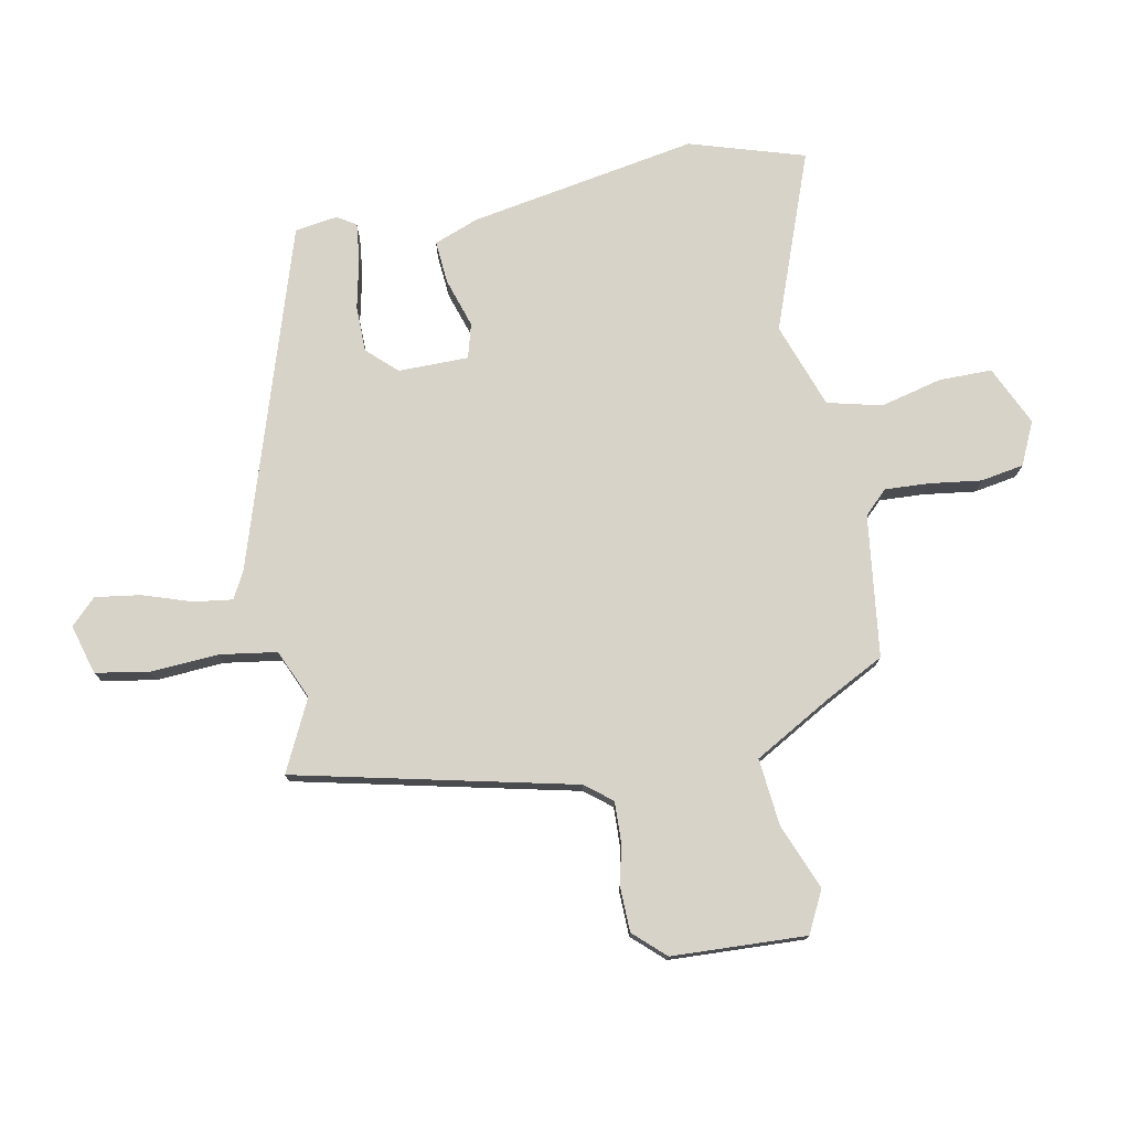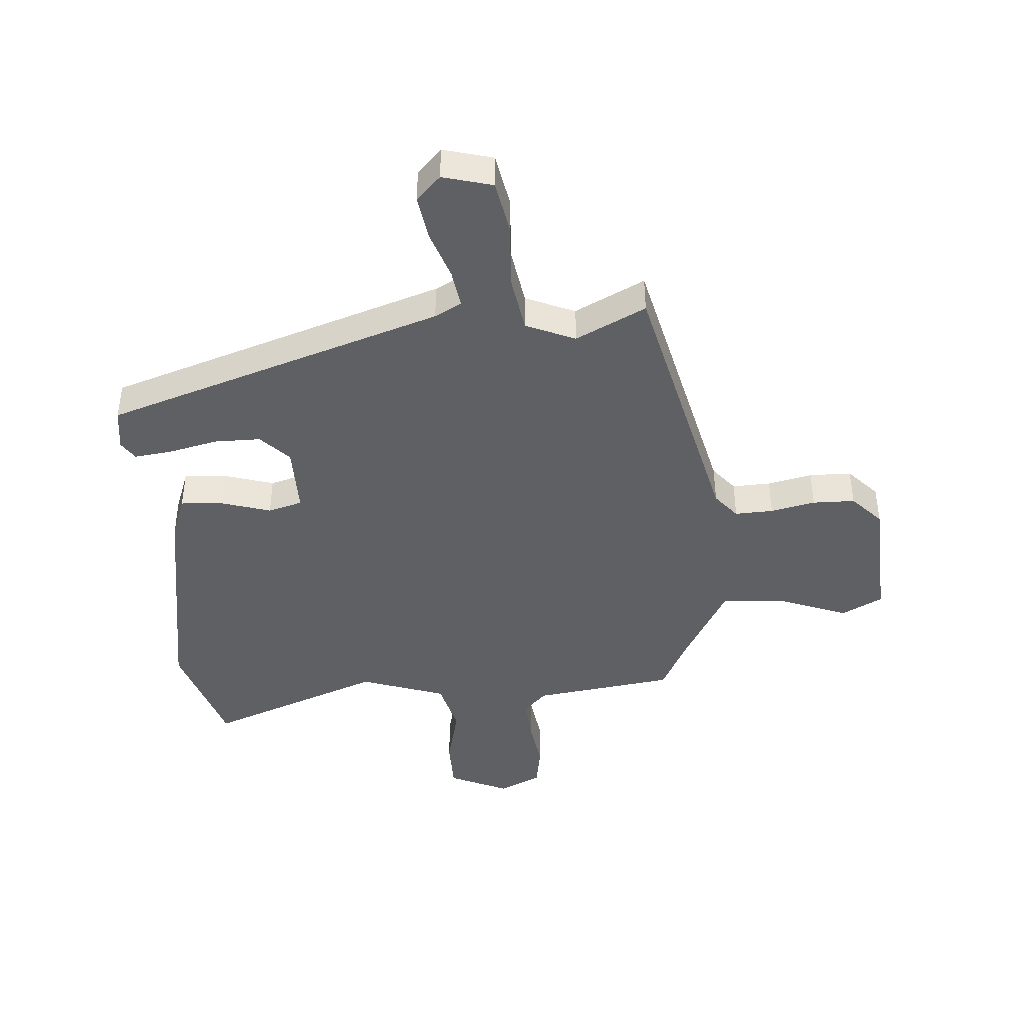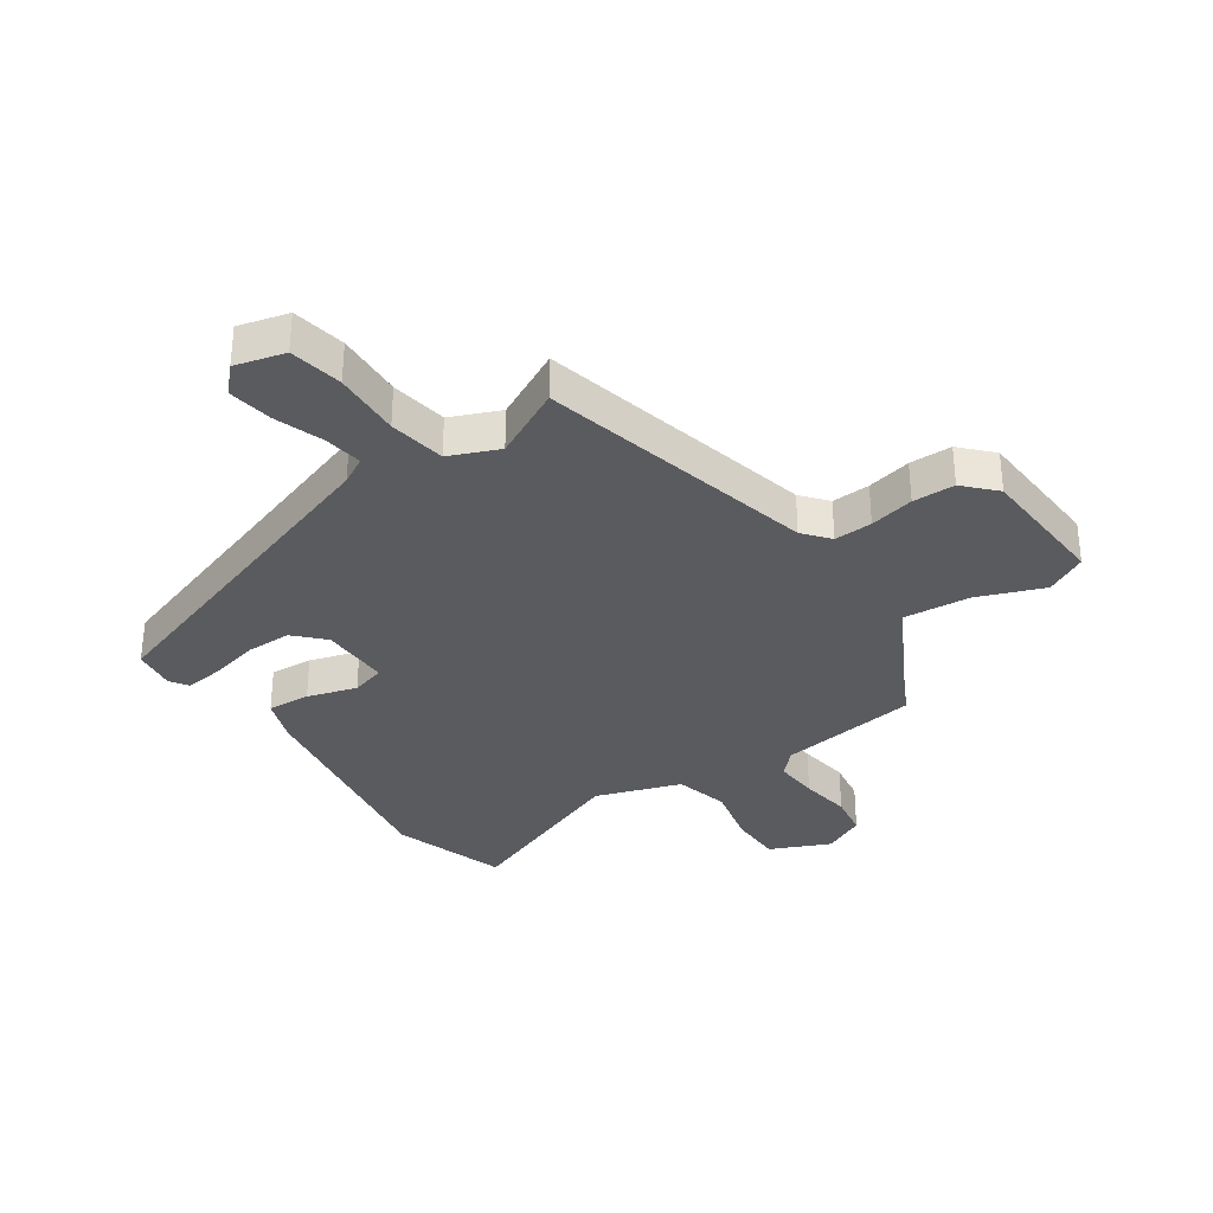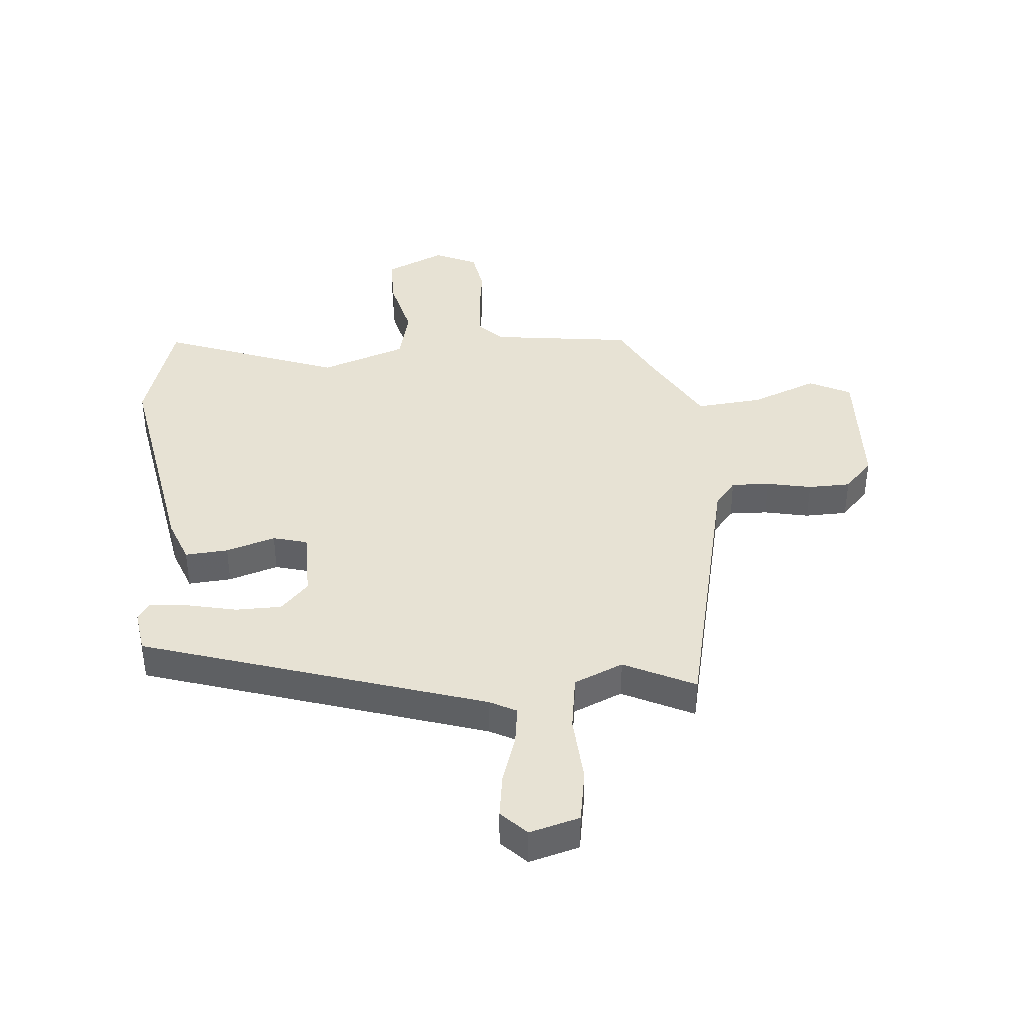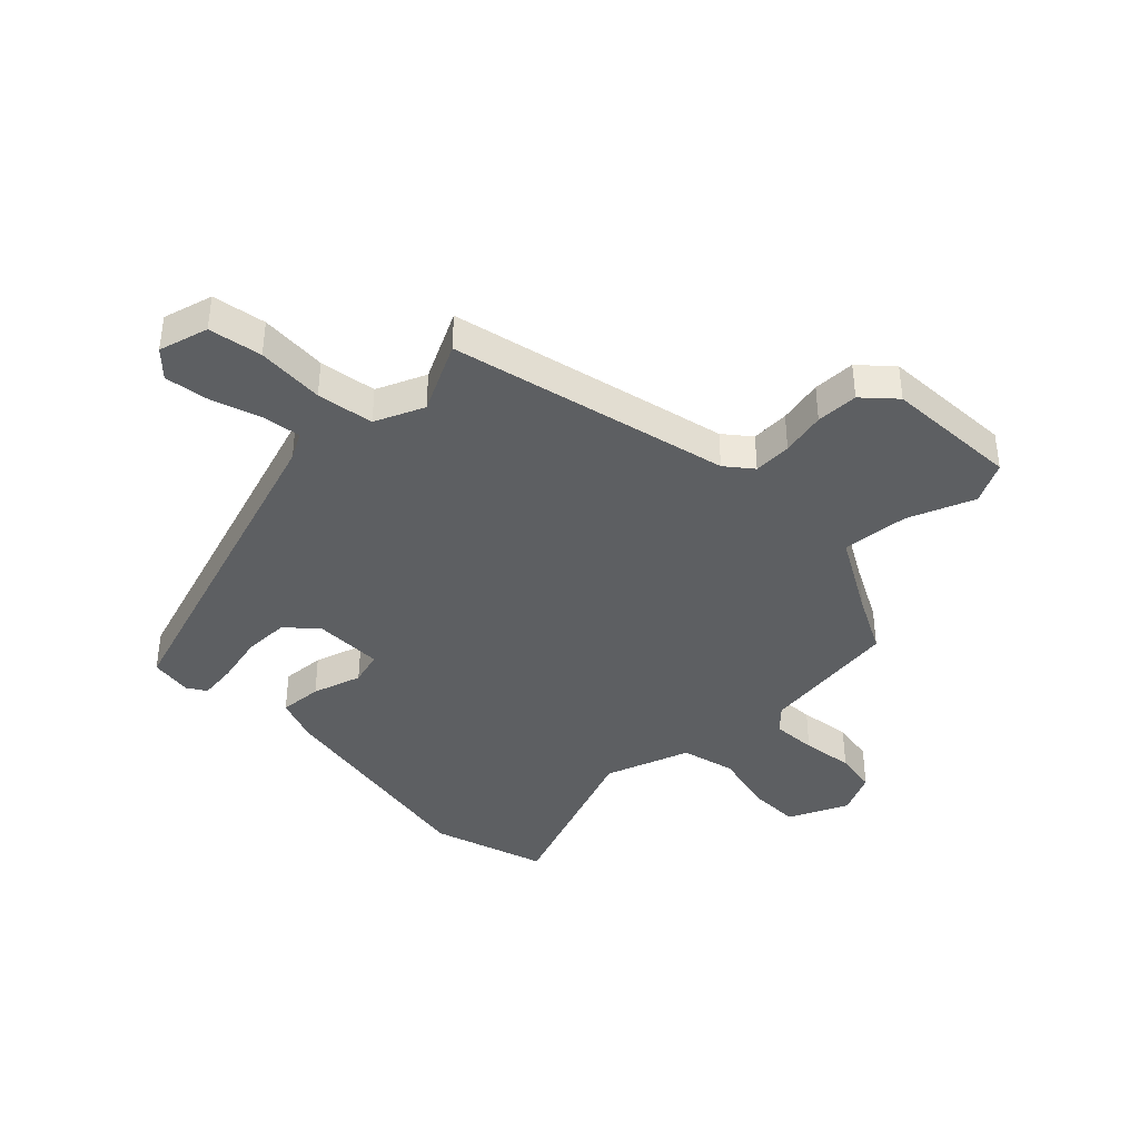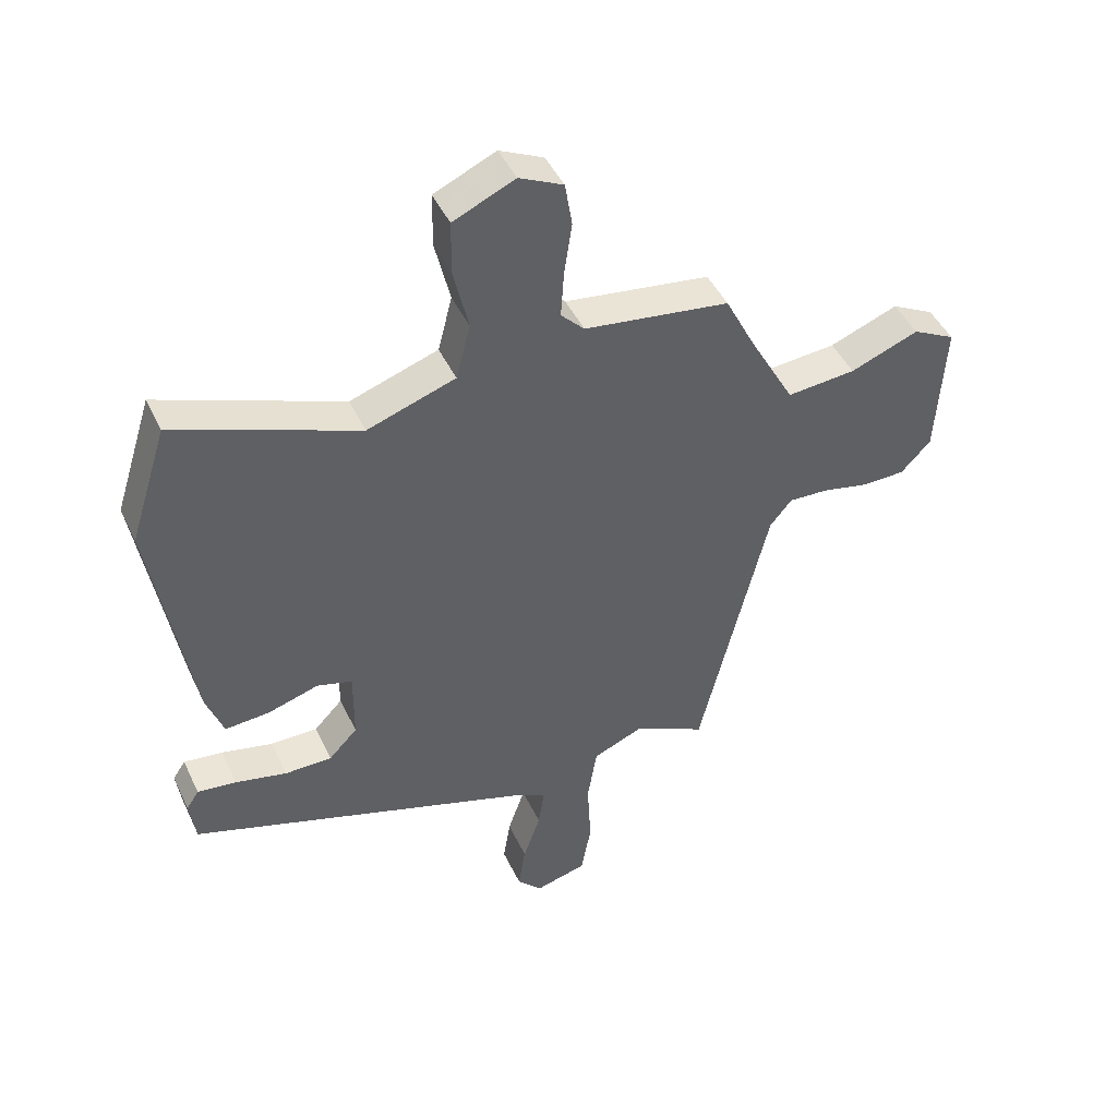
<metadata>
{"format":"obj","ext":"obj","renderer":"f3d","projection":"perspective","resolution":1024,"background":"white","views":[{"elev":76.1,"azim":-101.6,"up":"+Y"},{"elev":-42.7,"azim":-175.8,"up":"+Y"},{"elev":-33.2,"azim":-145.5,"up":"+Y"},{"elev":39.8,"azim":174.5,"up":"+Y"},{"elev":-39.7,"azim":-135.9,"up":"+Y"},{"elev":45.8,"azim":155.7,"up":"+Z"}]}
</metadata>
<code>
v 0.476 0.07 0.574
v 0.539 0.07 0.377
v 0.474 0.07 -0.016
v 0.446 0.07 -0.093
v 0.372 0.07 -0.088
v 0.287 0.07 -0.062
v 0.228 0.07 -0.079
v 0.229 0.07 -0.2
v 0.277 0.07 -0.25
v 0.356 0.07 -0.25
v 0.442 0.07 -0.23
v 0.507 0.07 -0.222
v 0.528 0.07 -0.254
v 0.518 0.07 -0.328
v -0.066 0.07 -0.522
v -0.112 0.07 -0.547
v -0.102 0.07 -0.614
v -0.073 0.07 -0.698
v -0.061 0.07 -0.775
v -0.103 0.07 -0.819
v -0.189 0.07 -0.796
v -0.206 0.07 -0.704
v -0.2 0.07 -0.587
v -0.216 0.07 -0.489
v -0.301 0.07 -0.453
v -0.422 0.07 -0.514
v -0.537 0.07 -0.035
v -0.574 0.07 0.01
v -0.64 0.07 0.007
v -0.717 0.07 -0.01
v -0.79 0.07 -0.009
v -0.84 0.07 0.044
v -0.853 0.07 0.275
v -0.782 0.07 0.312
v -0.668 0.07 0.268
v -0.553 0.07 0.258
v -0.478 0.07 0.394
v -0.427 0.07 0.495
v -0.184 0.07 0.529
v -0.145 0.07 0.569
v -0.15 0.07 0.646
v -0.163 0.07 0.735
v -0.151 0.07 0.809
v -0.078 0.07 0.844
v 0.025 0.07 0.798
v 0.026 0.07 0.707
v 0.001 0.07 0.6
v 0.025 0.07 0.507
v 0.172 0.07 0.457
v 0.476 0 0.574
v 0.539 0 0.377
v 0.474 0 -0.016
v 0.446 0 -0.093
v 0.372 0 -0.088
v 0.287 0 -0.062
v 0.228 0 -0.079
v 0.229 0 -0.2
v 0.277 0 -0.25
v 0.356 0 -0.25
v 0.442 0 -0.23
v 0.507 0 -0.222
v 0.528 0 -0.254
v 0.518 0 -0.328
v -0.066 0 -0.522
v -0.112 0 -0.547
v -0.102 0 -0.614
v -0.073 0 -0.698
v -0.061 0 -0.775
v -0.103 0 -0.819
v -0.189 0 -0.796
v -0.206 0 -0.704
v -0.2 0 -0.587
v -0.216 0 -0.489
v -0.301 0 -0.453
v -0.422 0 -0.514
v -0.537 0 -0.035
v -0.574 0 0.01
v -0.64 0 0.007
v -0.717 0 -0.01
v -0.79 0 -0.009
v -0.84 0 0.044
v -0.853 0 0.275
v -0.782 0 0.312
v -0.668 0 0.268
v -0.553 0 0.258
v -0.478 0 0.394
v -0.427 0 0.495
v -0.184 0 0.529
v -0.145 0 0.569
v -0.15 0 0.646
v -0.163 0 0.735
v -0.151 0 0.809
v -0.078 0 0.844
v 0.025 0 0.798
v 0.026 0 0.707
v 0.001 0 0.6
v 0.025 0 0.507
v 0.172 0 0.457
f 44 45 46 47
f 44 47 48
f 41 42 43 44
f 40 41 44 48
f 39 40 48
f 37 38 39 48
f 36 37 48 49
f 32 33 34 35
f 32 35 36
f 29 30 31 32
f 28 29 32 36
f 27 28 36 49
f 25 26 27 49
f 20 21 22 23
f 20 23 24
f 17 18 19 20
f 16 17 20 24
f 15 16 24
f 10 11 12 13
f 9 10 13 14
f 3 4 5 6
f 1 2 3 6
f 1 6 7
f 49 1 7
f 25 49 7 8
f 24 25 8 9
f 9 14 15 24
f 96 95 94 93
f 97 96 93
f 93 92 91 90
f 97 93 90 89
f 97 89 88
f 97 88 87 86
f 98 97 86 85
f 84 83 82 81
f 85 84 81
f 81 80 79 78
f 85 81 78 77
f 98 85 77 76
f 98 76 75 74
f 72 71 70 69
f 73 72 69
f 69 68 67 66
f 73 69 66 65
f 73 65 64
f 62 61 60 59
f 63 62 59 58
f 55 54 53 52
f 55 52 51 50
f 56 55 50
f 56 50 98
f 57 56 98 74
f 58 57 74 73
f 73 64 63 58
f 1 50 51 2
f 2 51 52 3
f 3 52 53 4
f 4 53 54 5
f 5 54 55 6
f 6 55 56 7
f 7 56 57 8
f 8 57 58 9
f 9 58 59 10
f 10 59 60 11
f 11 60 61 12
f 12 61 62 13
f 13 62 63 14
f 14 63 64 15
f 15 64 65 16
f 16 65 66 17
f 17 66 67 18
f 18 67 68 19
f 19 68 69 20
f 20 69 70 21
f 21 70 71 22
f 22 71 72 23
f 23 72 73 24
f 24 73 74 25
f 25 74 75 26
f 26 75 76 27
f 27 76 77 28
f 28 77 78 29
f 29 78 79 30
f 30 79 80 31
f 31 80 81 32
f 32 81 82 33
f 33 82 83 34
f 34 83 84 35
f 35 84 85 36
f 36 85 86 37
f 37 86 87 38
f 38 87 88 39
f 39 88 89 40
f 40 89 90 41
f 41 90 91 42
f 42 91 92 43
f 43 92 93 44
f 44 93 94 45
f 45 94 95 46
f 46 95 96 47
f 47 96 97 48
f 48 97 98 49
f 49 98 50 1

</code>
